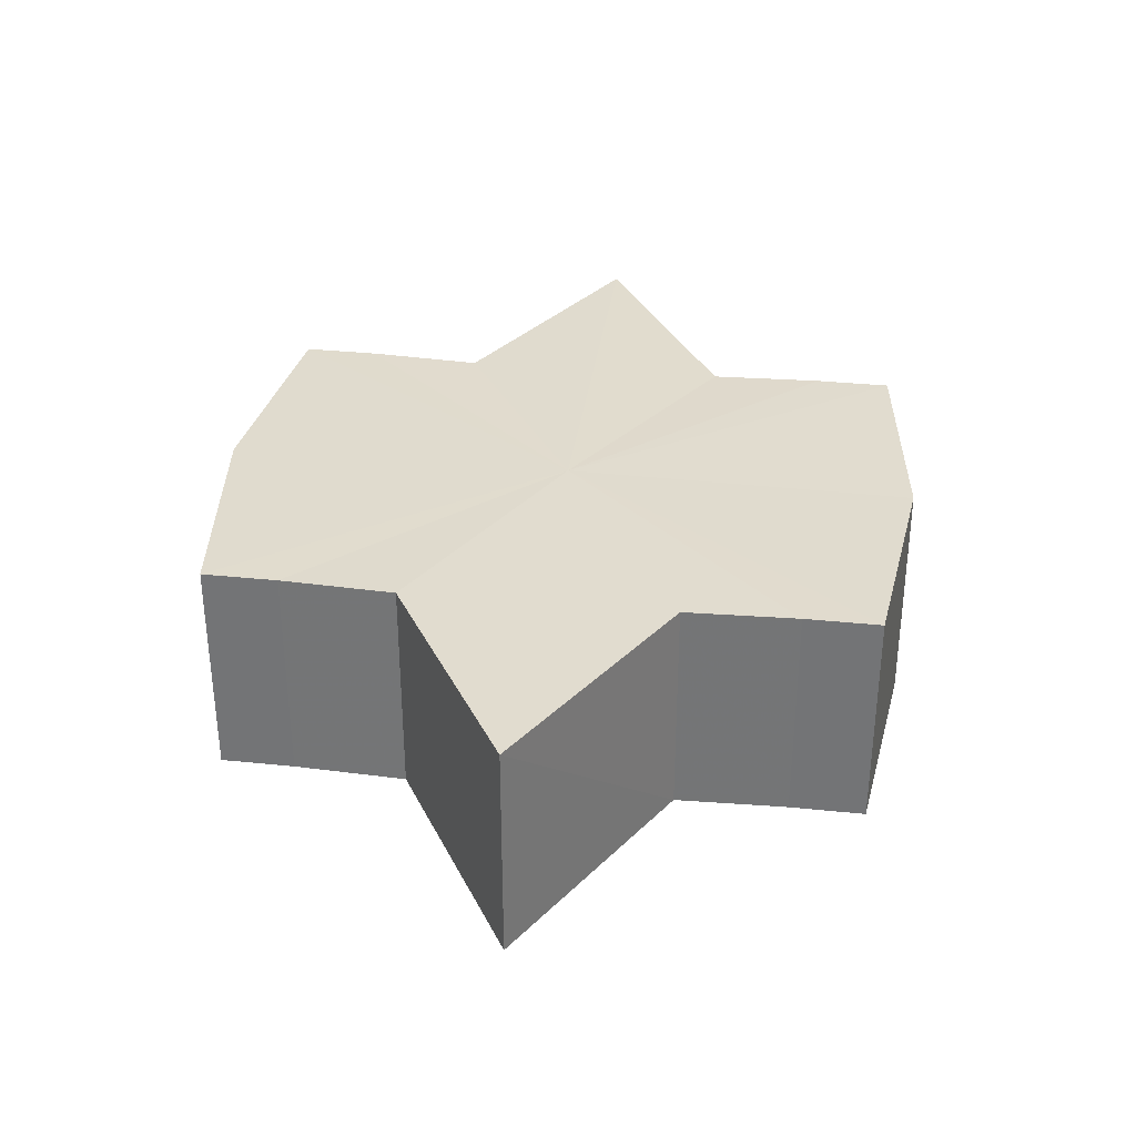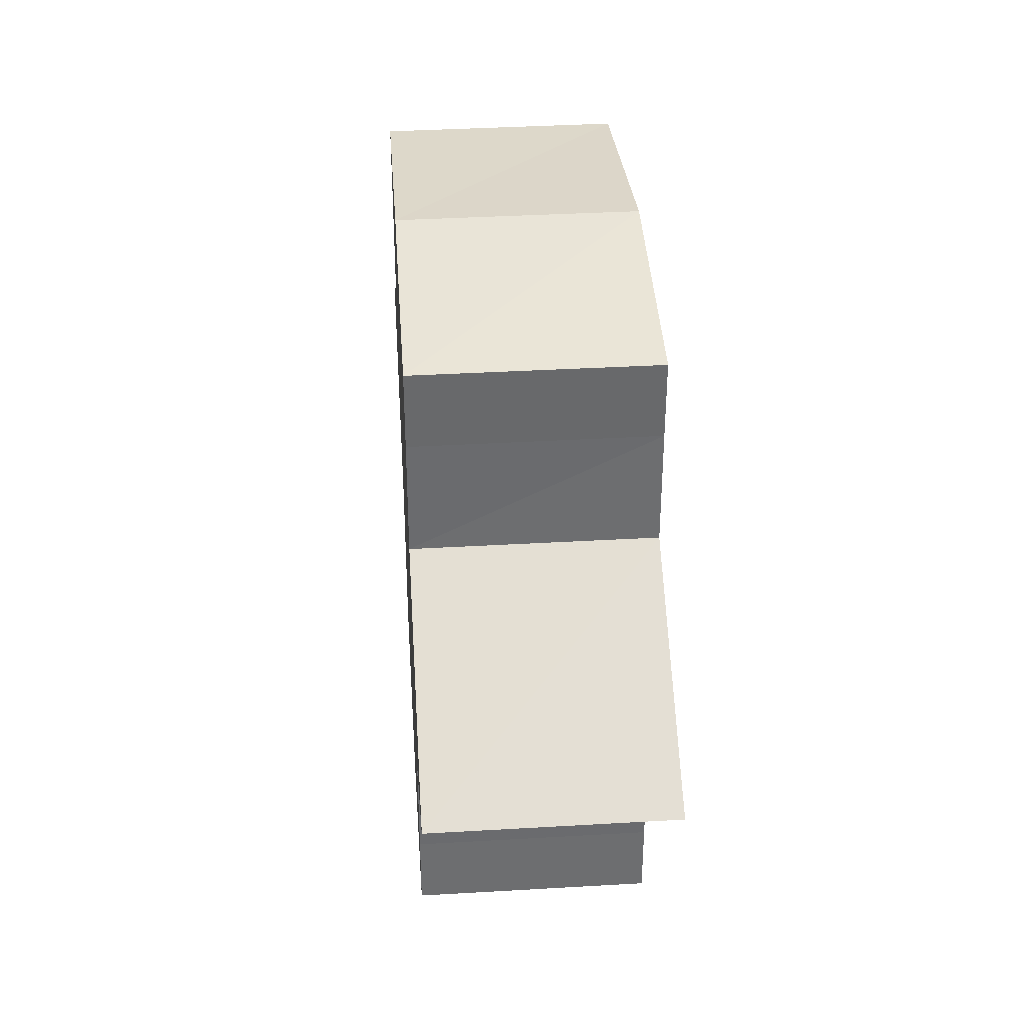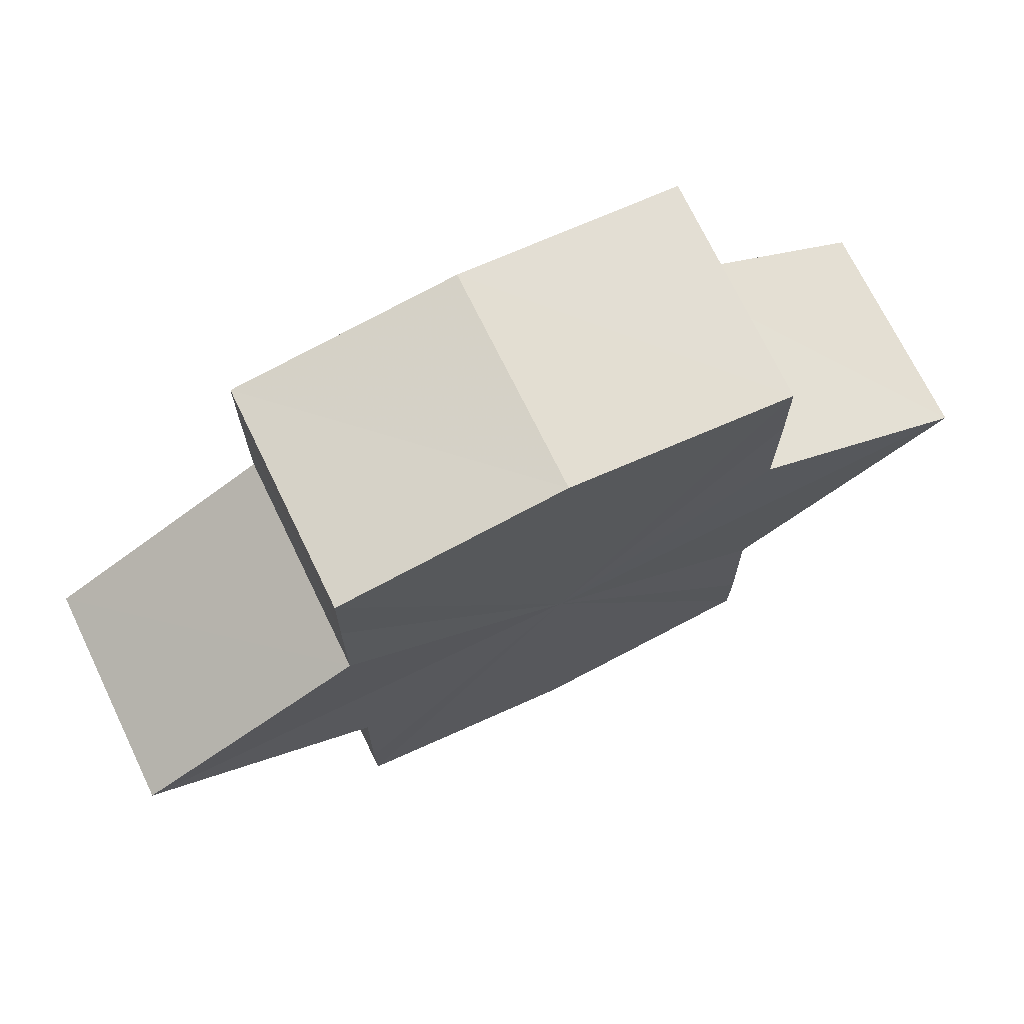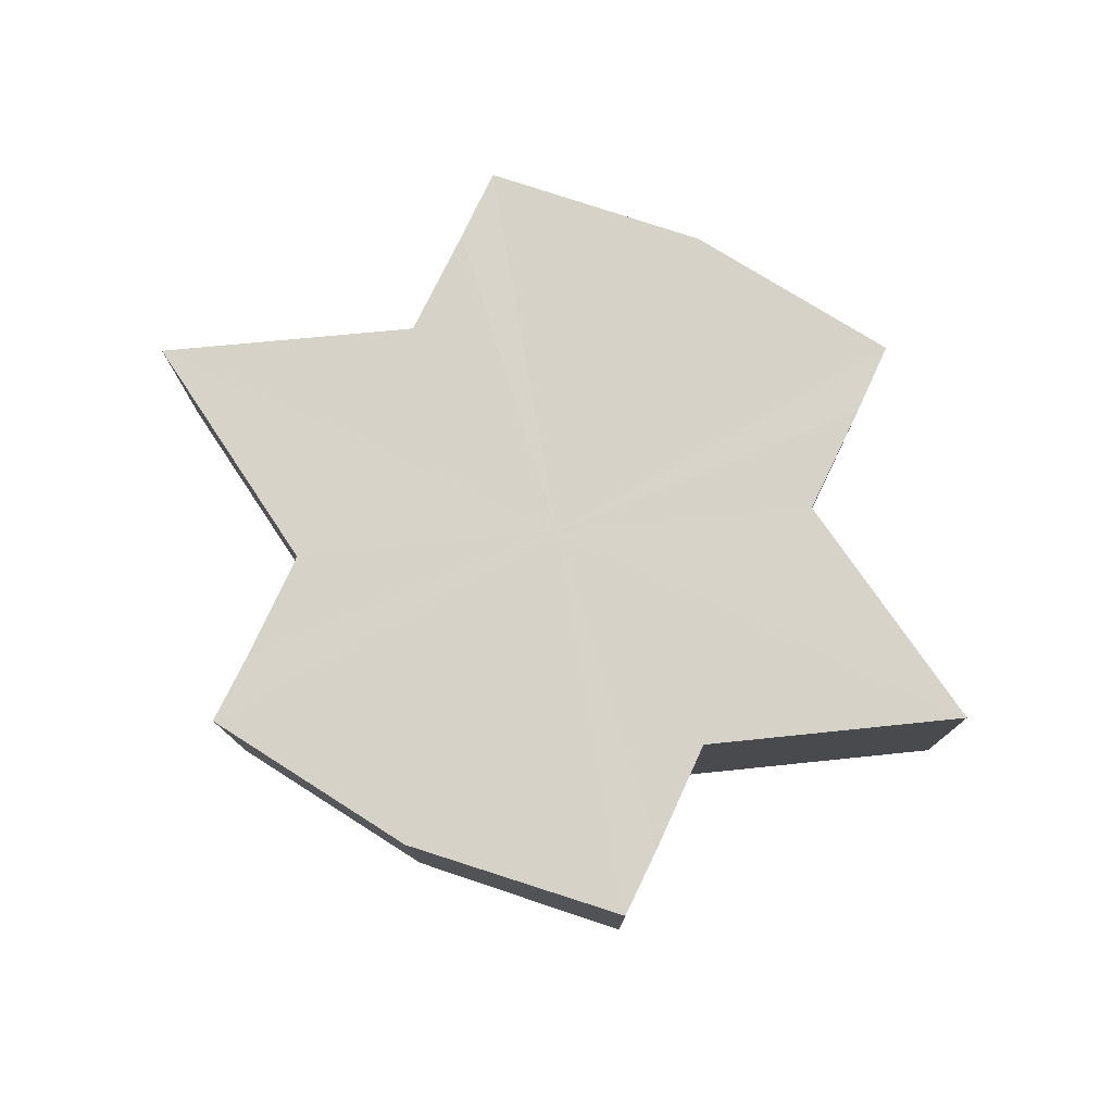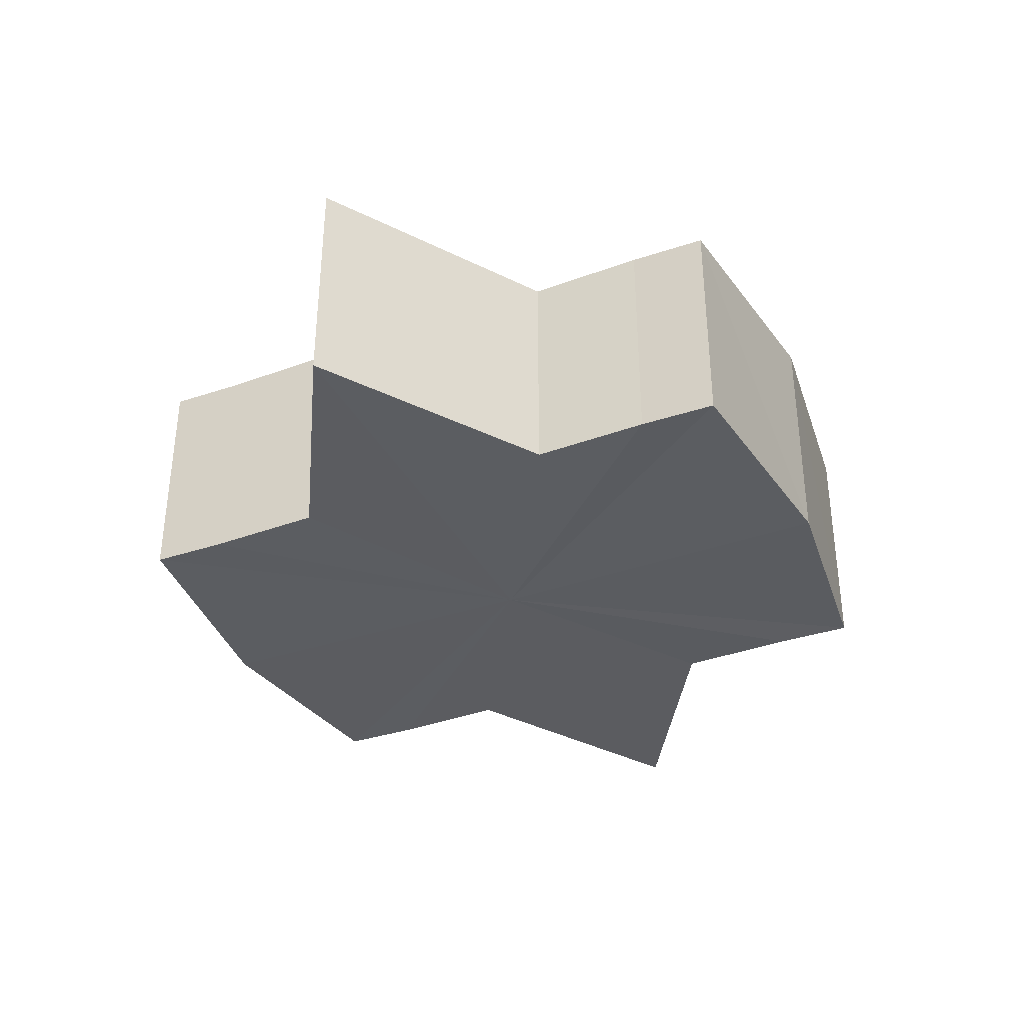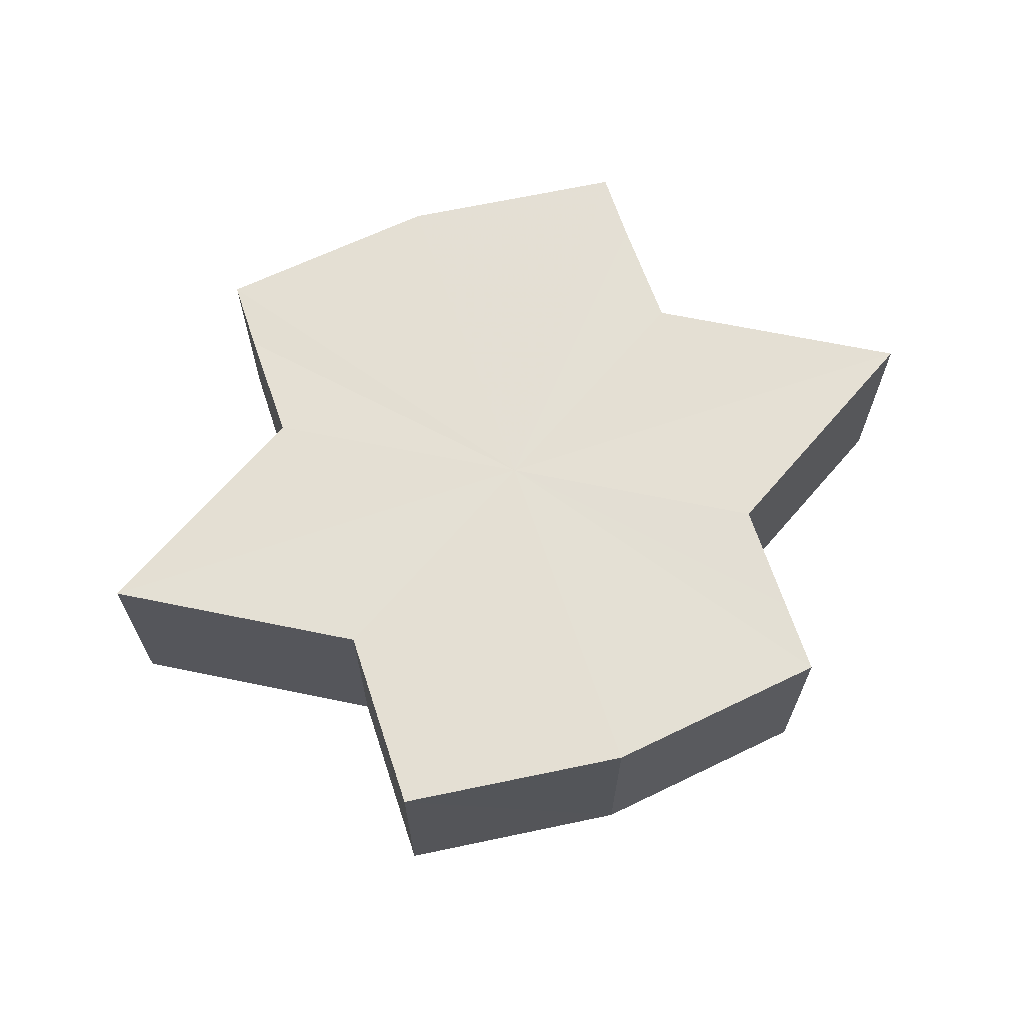
<metadata>
{"format":"obj","ext":"obj","renderer":"f3d","projection":"perspective","resolution":1024,"background":"white","views":[{"elev":33.8,"azim":-82.7,"up":"+Y"},{"elev":37.0,"azim":85.9,"up":"+Z"},{"elev":71.1,"azim":-26.2,"up":"+Z"},{"elev":77.3,"azim":-154.8,"up":"+Y"},{"elev":-35.1,"azim":114.5,"up":"+Y"},{"elev":66.3,"azim":161.1,"up":"+Y"}]}
</metadata>
<code>
o 28452
v 2224 1873 16.87
v 2224 1873 16.87
v 2224 1873 16.87
v 2224 1873 16.87
v 2224 1873 16.87
v 2224 1873 16.87
v 2224 1873 16.87
v 2224 1873 16.87
v 2224 1873 16.87
v 2224 1873 16.85
v 2224 1873 16.87
v 2224 1873 16.86
v 2224 1873 16.86
v 2224 1873 16.87
v 2224 1873 16.85
v 2224 1873 16.86
v 2224 1873 16.87
v 2224 1873 16.86
v 2224 1873 16.86
v 2224 1873 16.86
v 2224 1873 16.86
v 2224 1873 16.85
v 2224 1873 16.86
v 2224 1873 16.85
v 2224 1873 16.86
v 2224 1873 16.86
v 2224 1873 16.86
v 2224 1873 16.87
v 2224 1873 16.86
v 2224 1873 16.85
v 2224 1873 16.85
v 2224 1873 16.85
v 2224 1873 16.85
v 2224 1873 16.84
v 2224 1873 16.85
v 2224 1873 16.84
v 2224 1873 16.84
v 2224 1873 16.84
v 2224 1873 16.84
v 2224 1873 16.84
v 2224 1873 16.85
v 2224 1873 16.84
v 2224 1873 16.85
v 2224 1873 16.85
v 2224 1873 16.84
v 2224 1873 16.84
v 2224 1873 16.84
v 2224 1873 16.84
v 2224 1873 16.84
v 2224 1873 16.84
v 2224 1873 16.84
v 2224 1873 16.84
v 2224 1873 16.84
v 2224 1873 16.84
v 2224 1873 16.84
v 2224 1873 16.84
v 2224 1873 16.85
v 2224 1873 16.84
v 2224 1873 16.84
v 2224 1873 16.85
v 2224 1873 16.84
v 2224 1873 16.86
v 2224 1873 16.85
v 2224 1873 16.85
v 2224 1873 16.85
v 2224 1873 16.86
v 2224 1873 16.86
v 2224 1873 16.85
v 2224 1873 16.85
v 2224 1873 16.87
v 2224 1873 16.86
v 2224 1873 16.84
v 2224 1873 16.85
v 2224 1873 16.84
v 2224 1873 16.84
v 2224 1873 16.87
v 2224 1873 16.86
v 2224 1873 16.86
v 2224 1873 16.86
v 2224 1873 16.85
v 2224 1873 16.86
v 2224 1873 16.85
v 2224 1873 16.87
v 2224 1873 16.87
v 2224 1873 16.87
v 2224 1873 16.86
v 2224 1873 16.86
v 2224 1873 16.86
v 2224 1873 16.86
v 2224 1873 16.85
v 2224 1873 16.85
v 2224 1873 16.85
v 2224 1873 16.85
v 2224 1873 16.84
v 2224 1873 16.84
v 2224 1873 16.84
v 2224 1873 16.84
v 2224 1873 16.84
f 1 2 3
f 4 1 5
f 5 6 7
f 7 8 9
f 10 8 11
f 10 12 8
f 10 13 12
f 10 11 14
f 10 15 13
f 16 14 17
f 10 14 18
f 19 20 16
f 10 18 21
f 22 23 19
f 24 25 22
f 25 26 27
f 26 28 29
f 10 21 30
f 31 30 32
f 10 30 33
f 34 35 31
f 10 33 36
f 37 38 34
f 39 40 37
f 40 41 42
f 41 43 44
f 10 36 45
f 46 45 47
f 10 45 48
f 49 50 46
f 10 48 51
f 52 53 49
f 53 54 55
f 10 51 56
f 10 56 57
f 10 57 15
f 58 51 59
f 60 61 58
f 62 15 63
f 64 65 60
f 66 67 62
f 68 69 64
f 70 71 66
f 69 72 73
f 72 74 75
f 76 77 70
f 77 78 79
f 78 80 81
f 82 83 84
f 82 85 83
f 82 84 86
f 82 87 85
f 82 86 88
f 82 89 87
f 82 88 90
f 82 91 89
f 82 90 92
f 82 93 91
f 82 92 94
f 82 95 93
f 82 94 96
f 82 97 95
f 82 96 98
f 82 98 97

</code>
